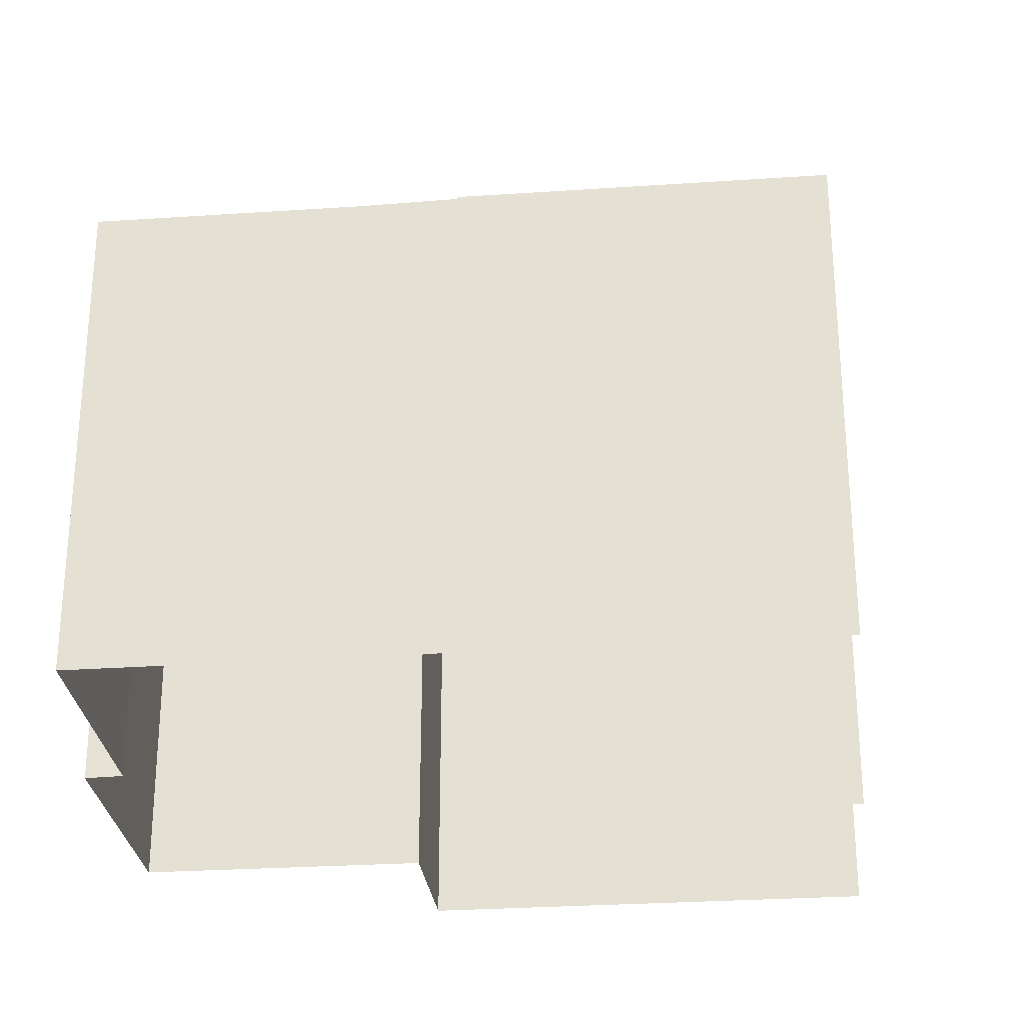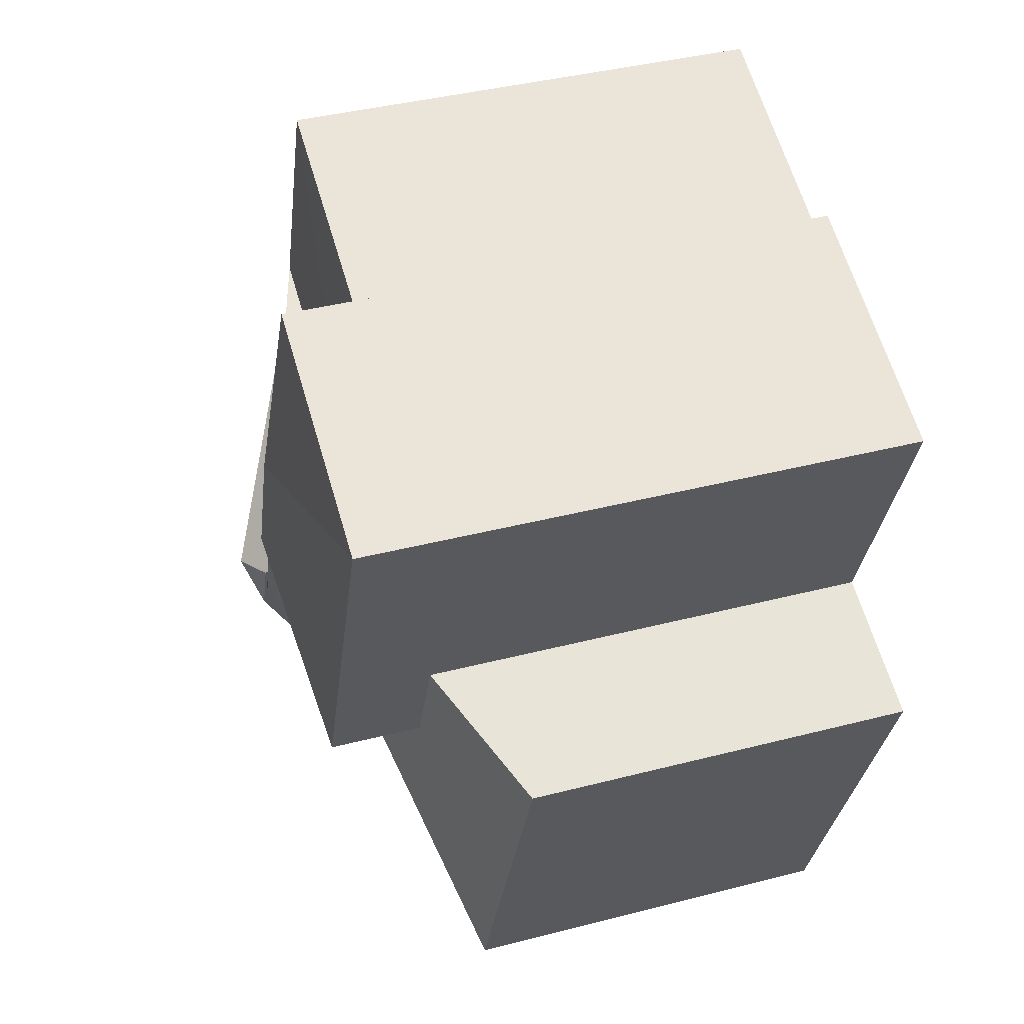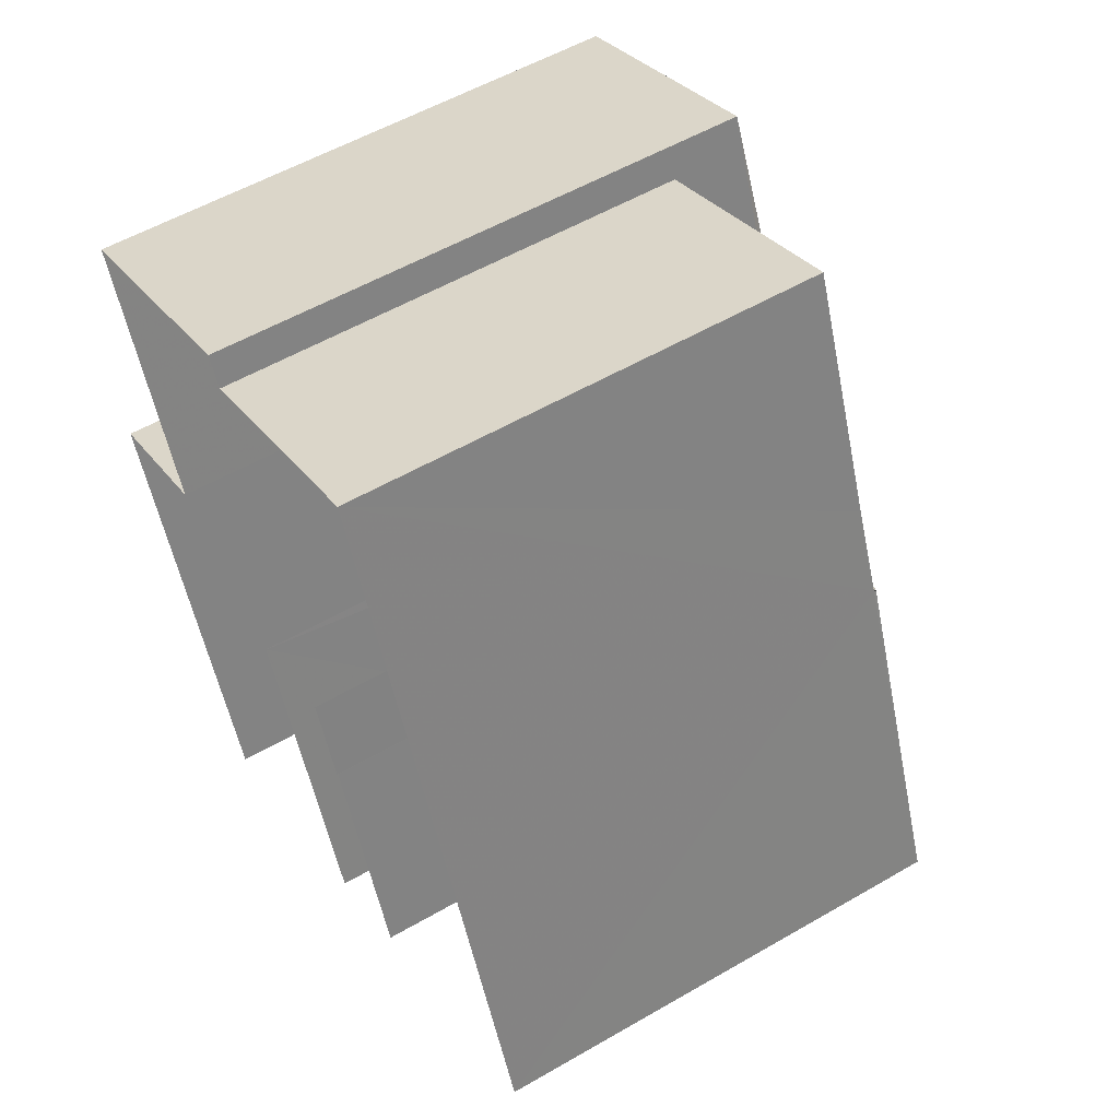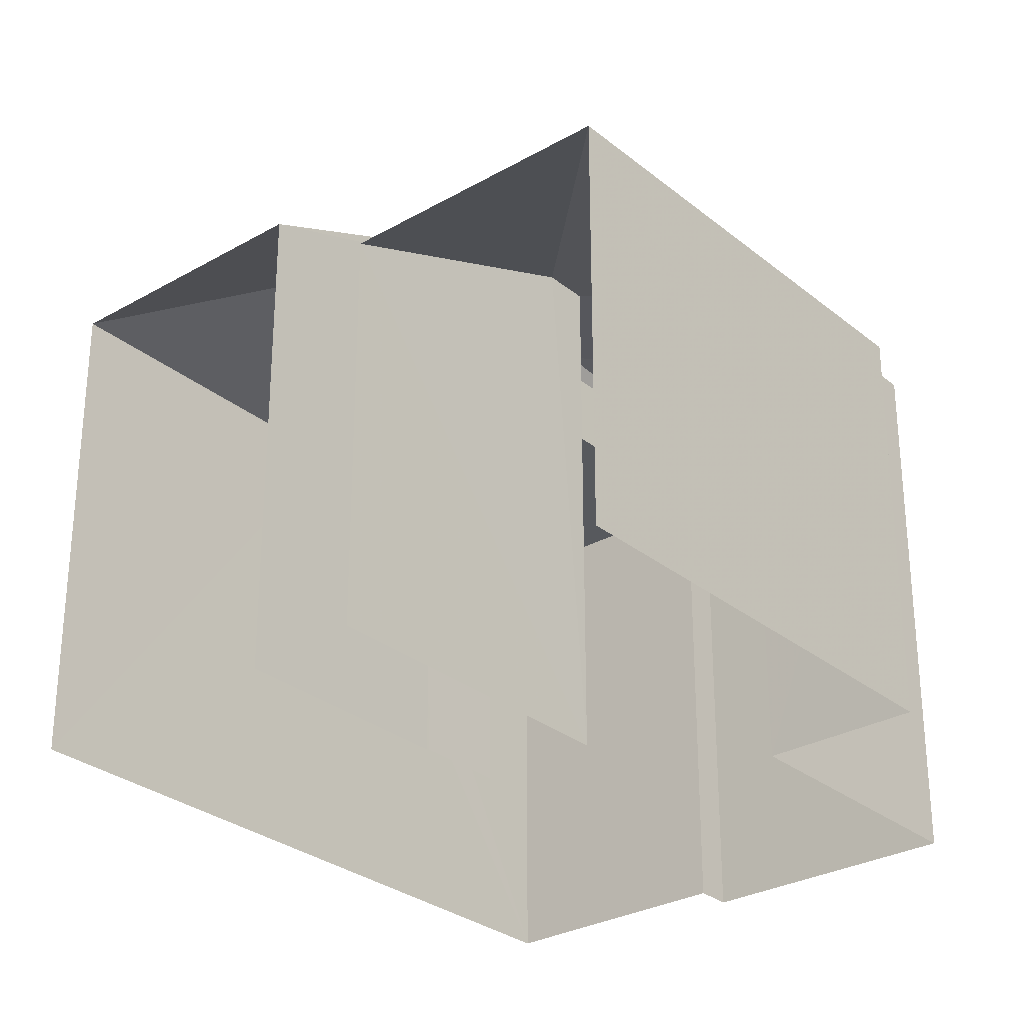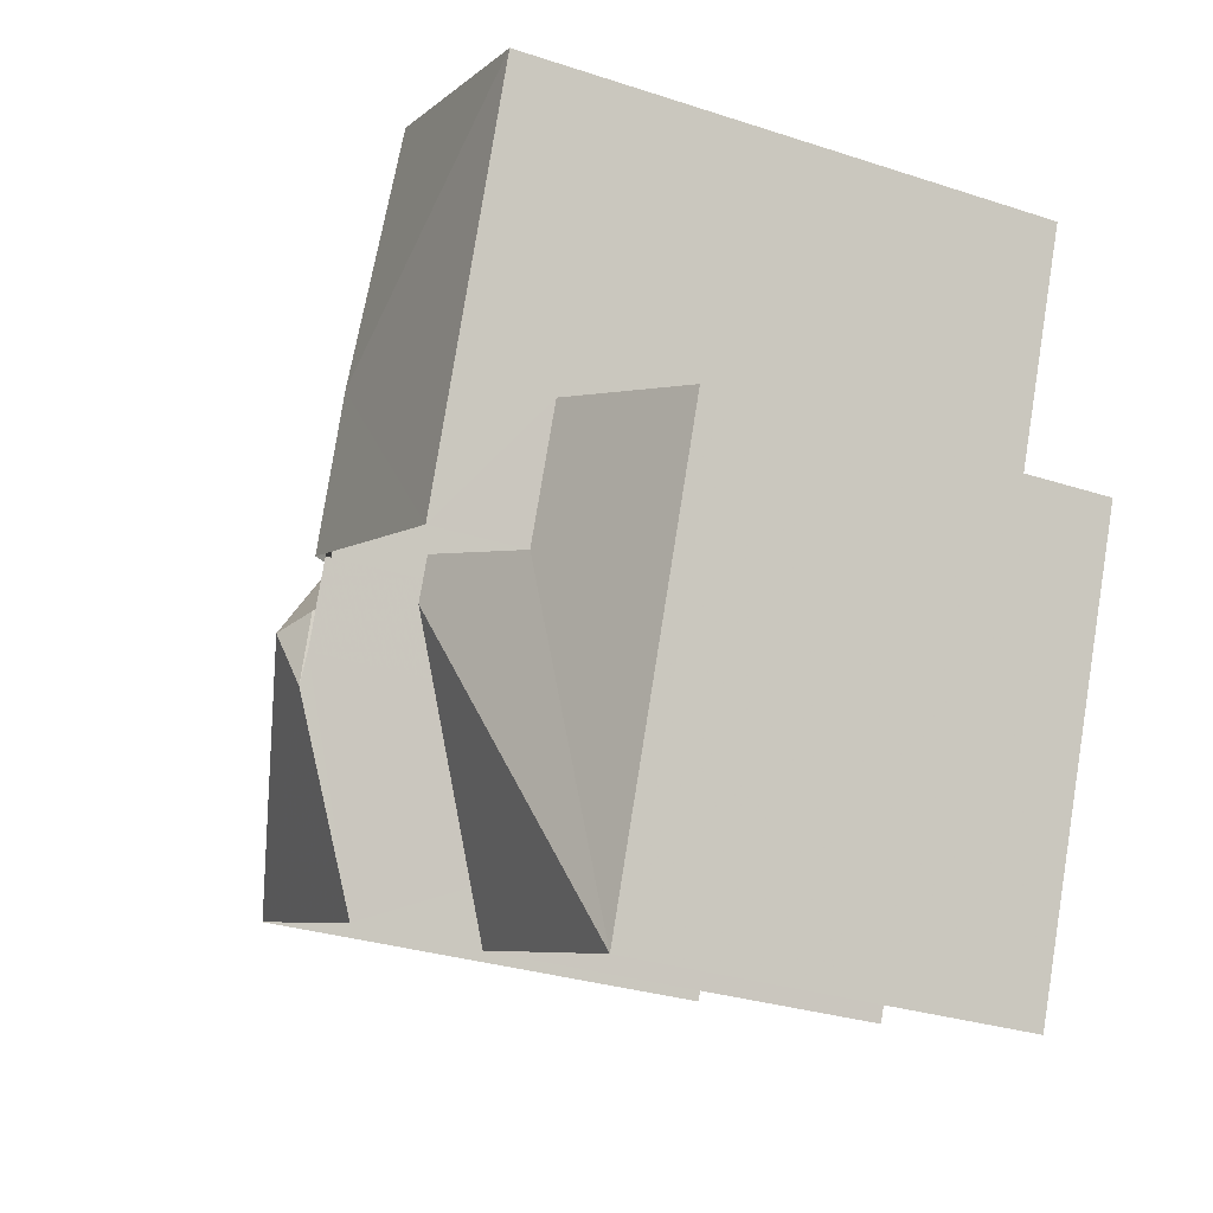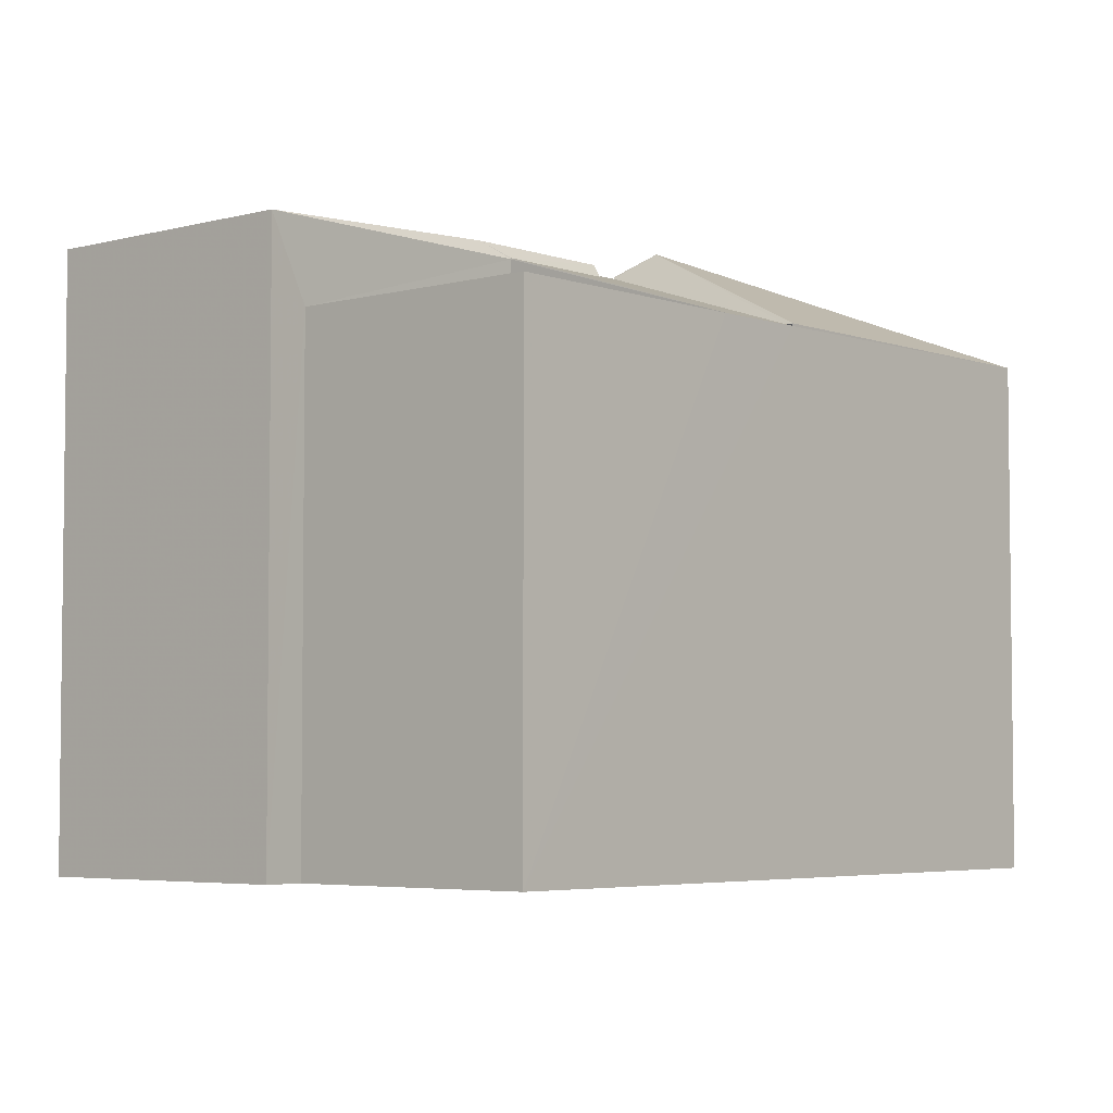
<metadata>
{"format":"obj","ext":"obj","renderer":"f3d","projection":"perspective","resolution":1024,"background":"white","views":[{"elev":-28.2,"azim":-105.5,"up":"+Z"},{"elev":40.3,"azim":72.4,"up":"+Y"},{"elev":54.8,"azim":-121.6,"up":"+Y"},{"elev":-29.3,"azim":18.6,"up":"+Z"},{"elev":-30.1,"azim":64.5,"up":"+Y"},{"elev":-4.5,"azim":-160.4,"up":"+Z"}]}
</metadata>
<code>
v -2.244e+05 -1.283e+05 13.9
v -2.244e+05 -1.283e+05 13.9
v -2.244e+05 -1.283e+05 13.9
v -2.244e+05 -1.283e+05 13.9
v -2.244e+05 -1.283e+05 13.9
v -2.244e+05 -1.283e+05 13.9
v -2.244e+05 -1.283e+05 13.9
v -2.244e+05 -1.283e+05 13.9
v -2.244e+05 -1.283e+05 13.9
v -2.244e+05 -1.284e+05 13.9
v -2.244e+05 -1.283e+05 13.9
v -2.244e+05 -1.283e+05 13.9
v -2.244e+05 -1.283e+05 13.9
v -2.244e+05 -1.283e+05 13.9
v -2.244e+05 -1.283e+05 20.49
v -2.244e+05 -1.283e+05 19.05
v -2.244e+05 -1.284e+05 19.05
v -2.244e+05 -1.283e+05 21.26
v -2.244e+05 -1.283e+05 21.26
v -2.244e+05 -1.283e+05 21.08
v -2.244e+05 -1.283e+05 21.08
v -2.244e+05 -1.283e+05 21.24
v -2.244e+05 -1.283e+05 21.2
v -2.244e+05 -1.283e+05 21.5
v -2.244e+05 -1.283e+05 20.13
v -2.244e+05 -1.283e+05 20.13
v -2.244e+05 -1.283e+05 21.08
v -2.244e+05 -1.283e+05 20.13
v -2.244e+05 -1.283e+05 21.24
v -2.244e+05 -1.283e+05 20.13
v -2.244e+05 -1.283e+05 21.2
v -2.244e+05 -1.283e+05 21.21
v -2.244e+05 -1.283e+05 21.2
v -2.244e+05 -1.283e+05 21.1
v -2.244e+05 -1.283e+05 21.1
v -2.244e+05 -1.283e+05 20.09
v -2.244e+05 -1.283e+05 20.09
v -2.244e+05 -1.283e+05 21.08
v -2.244e+05 -1.283e+05 19.05
v -2.244e+05 -1.283e+05 19.85
v -2.244e+05 -1.283e+05 19.85
v -2.244e+05 -1.283e+05 20.49
v -2.244e+05 -1.283e+05 20.09
v -2.244e+05 -1.283e+05 20.09
v -2.244e+05 -1.283e+05 20.09
f 1 2 3
f 4 1 5
f 4 5 6
f 7 8 9
f 1 3 8
f 7 9 10
f 11 7 10
f 6 12 13
f 12 5 14
f 5 8 7
f 1 8 5
f 6 5 12
f 33 14 32
f 33 12 14
f 13 28 6
f 13 30 28
f 25 37 26
f 17 11 10
f 17 16 11
f 42 5 7
f 34 31 19
f 31 5 42
f 20 42 40
f 31 20 19
f 42 20 31
f 15 16 17
f 18 19 20
f 21 18 20
f 22 23 24
f 24 25 26
f 24 23 25
f 18 21 27
f 28 29 24
f 28 30 29
f 31 23 32
f 32 23 33
f 25 34 35
f 31 34 23
f 36 25 35
f 37 25 36
f 23 34 25
f 27 38 18
f 18 35 19
f 19 35 34
f 38 35 18
f 39 40 17
f 17 40 15
f 39 41 40
f 15 40 42
f 29 22 24
f 43 44 45
f 43 36 44
f 28 24 26
f 36 35 38
f 44 36 38
f 14 31 32
f 14 5 31
f 8 3 41
f 3 21 41
f 41 20 40
f 41 21 20
f 43 4 36
f 26 37 28
f 36 4 37
f 28 37 6
f 37 4 6
f 8 39 9
f 8 41 39
f 13 12 30
f 30 33 29
f 29 33 22
f 22 33 23
f 30 12 33
f 42 7 15
f 7 11 16
f 7 16 15
f 1 4 43
f 45 1 43
f 17 10 9
f 39 17 9
f 2 45 27
f 27 45 38
f 2 1 45
f 38 45 44
f 21 3 2
f 27 21 2

</code>
